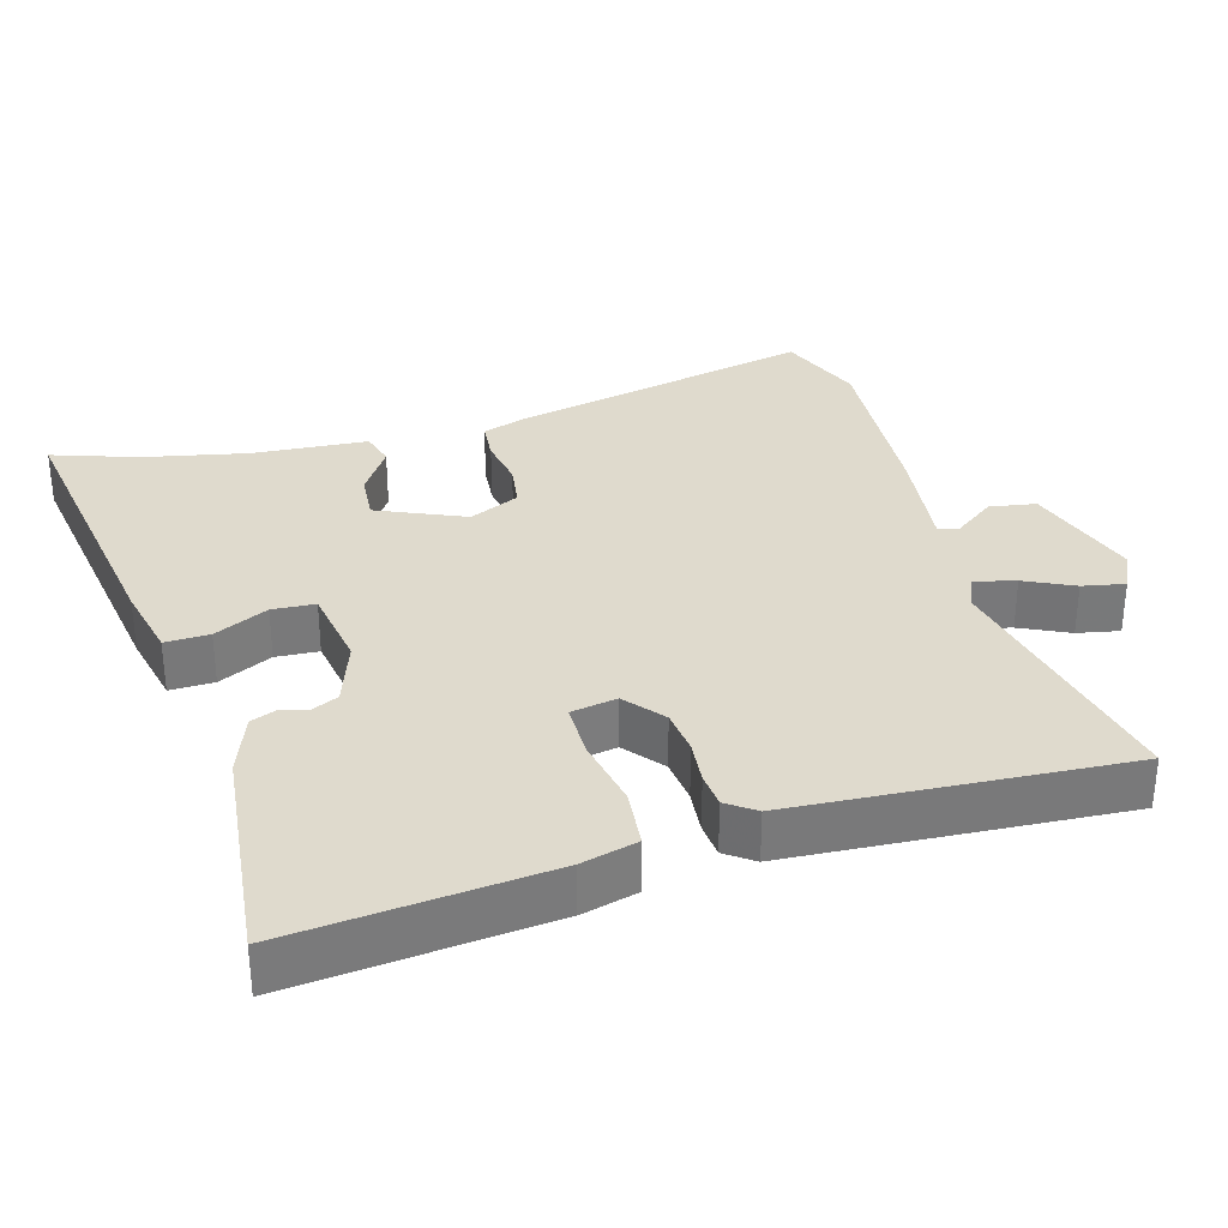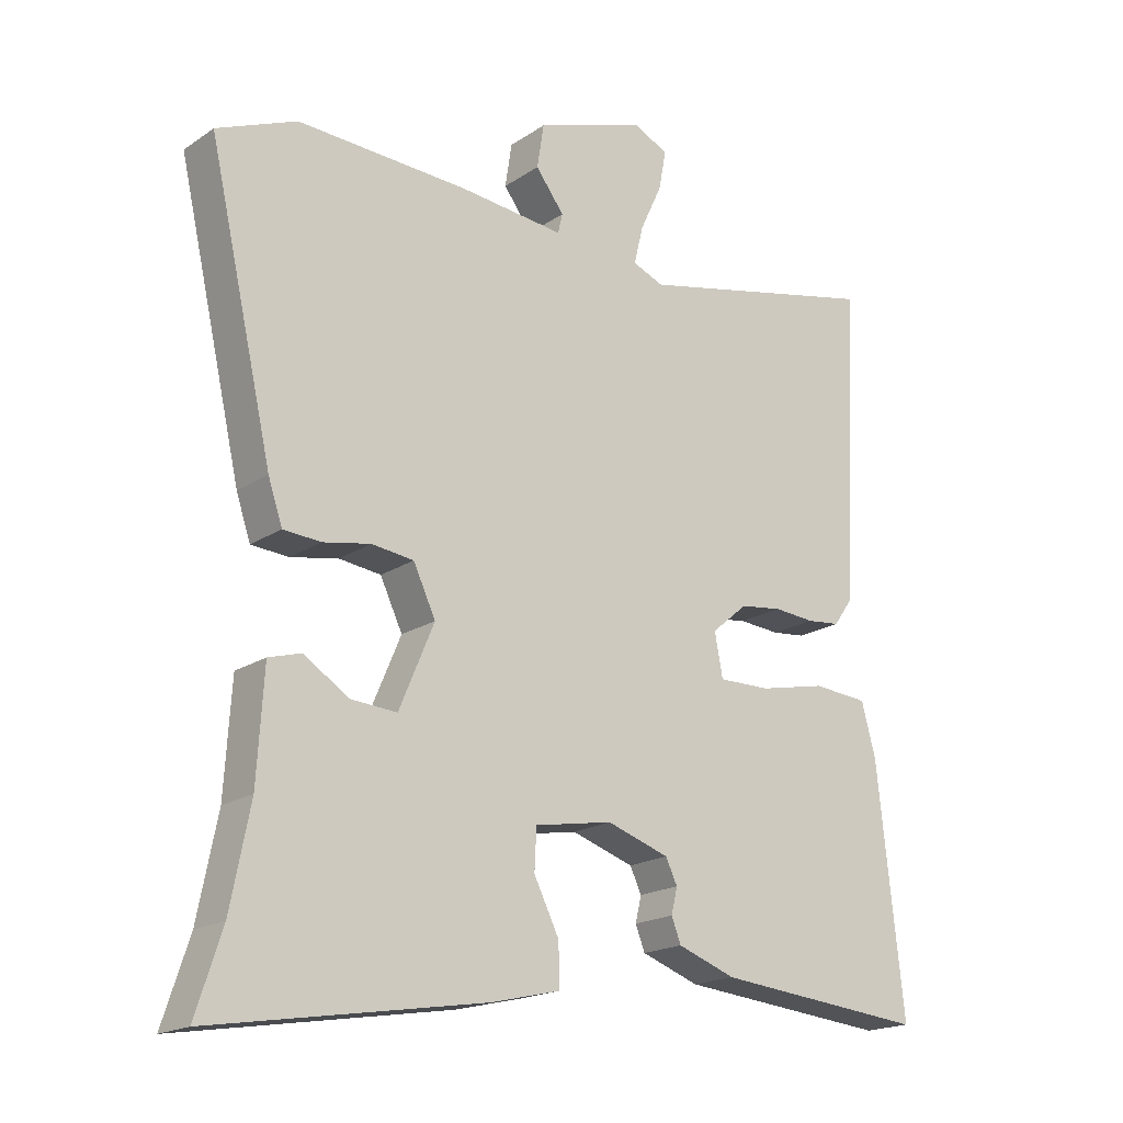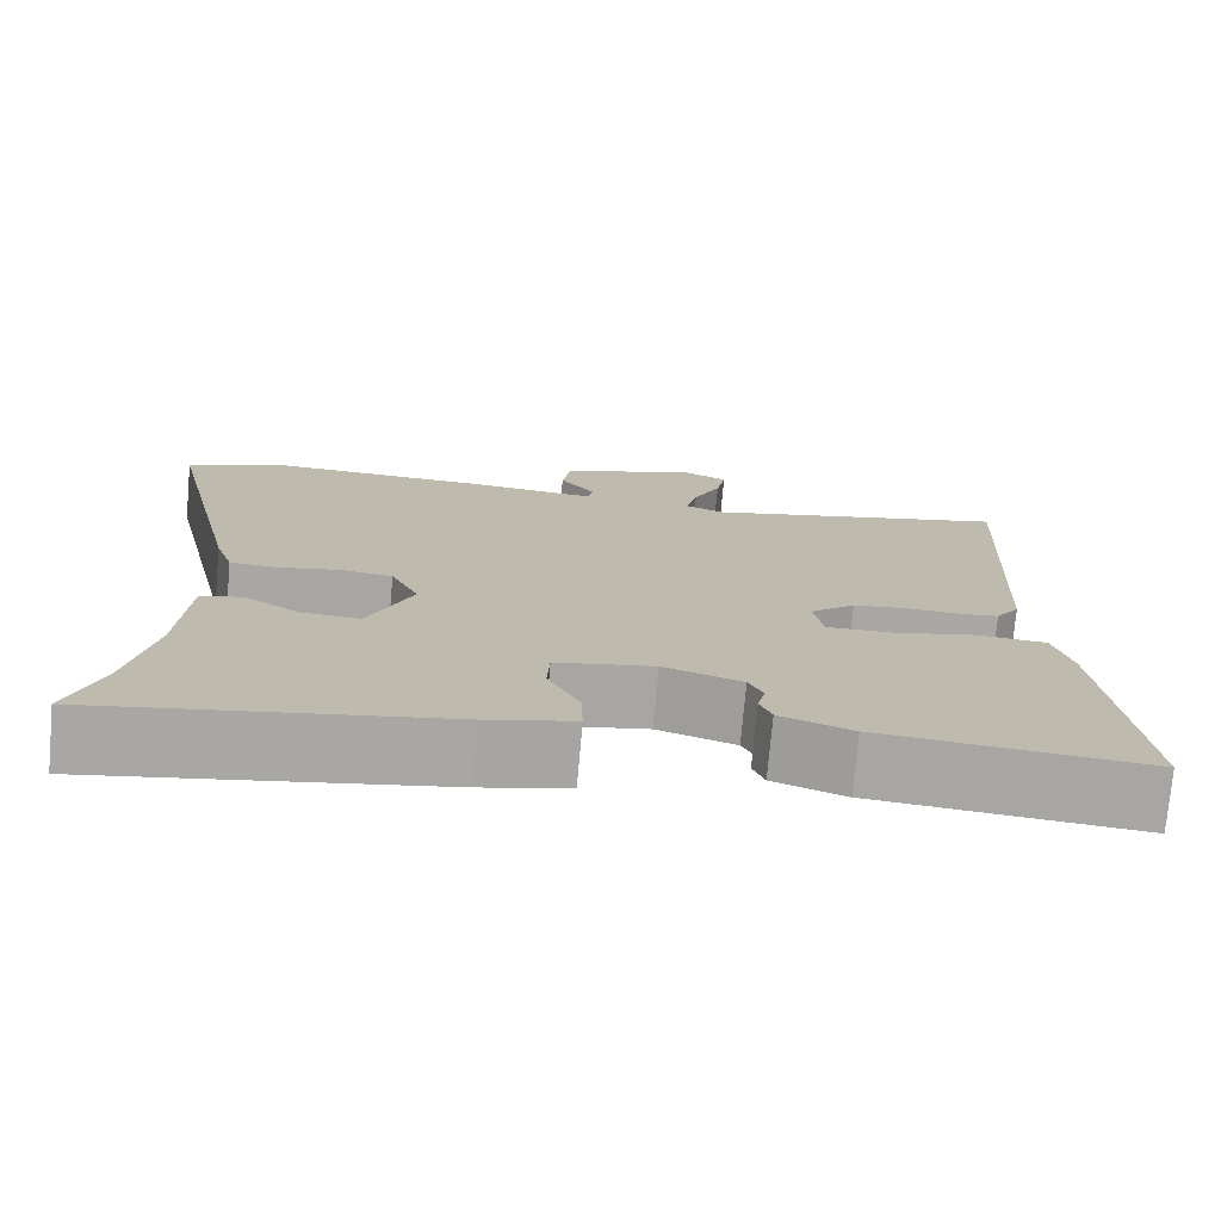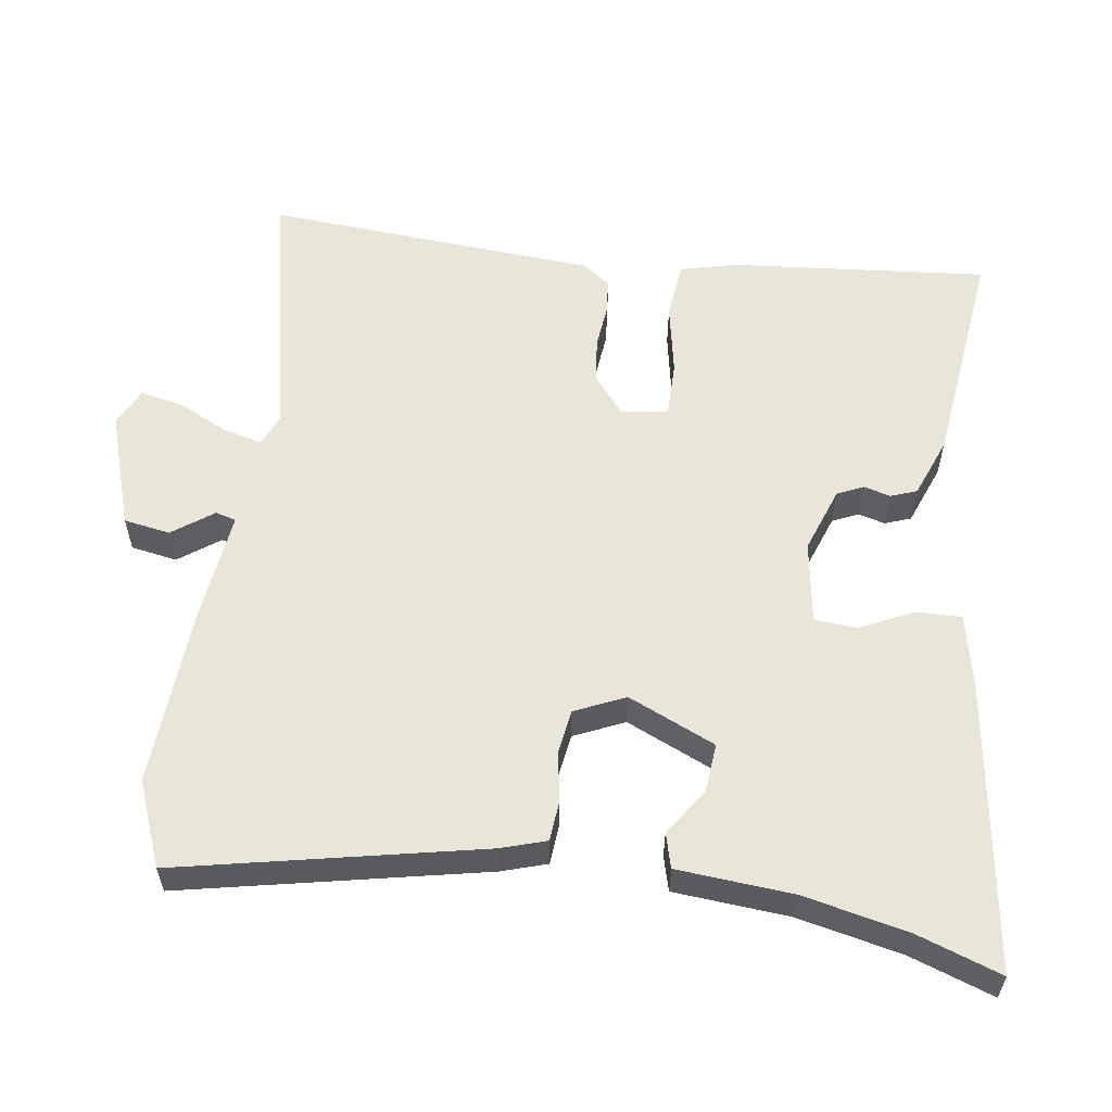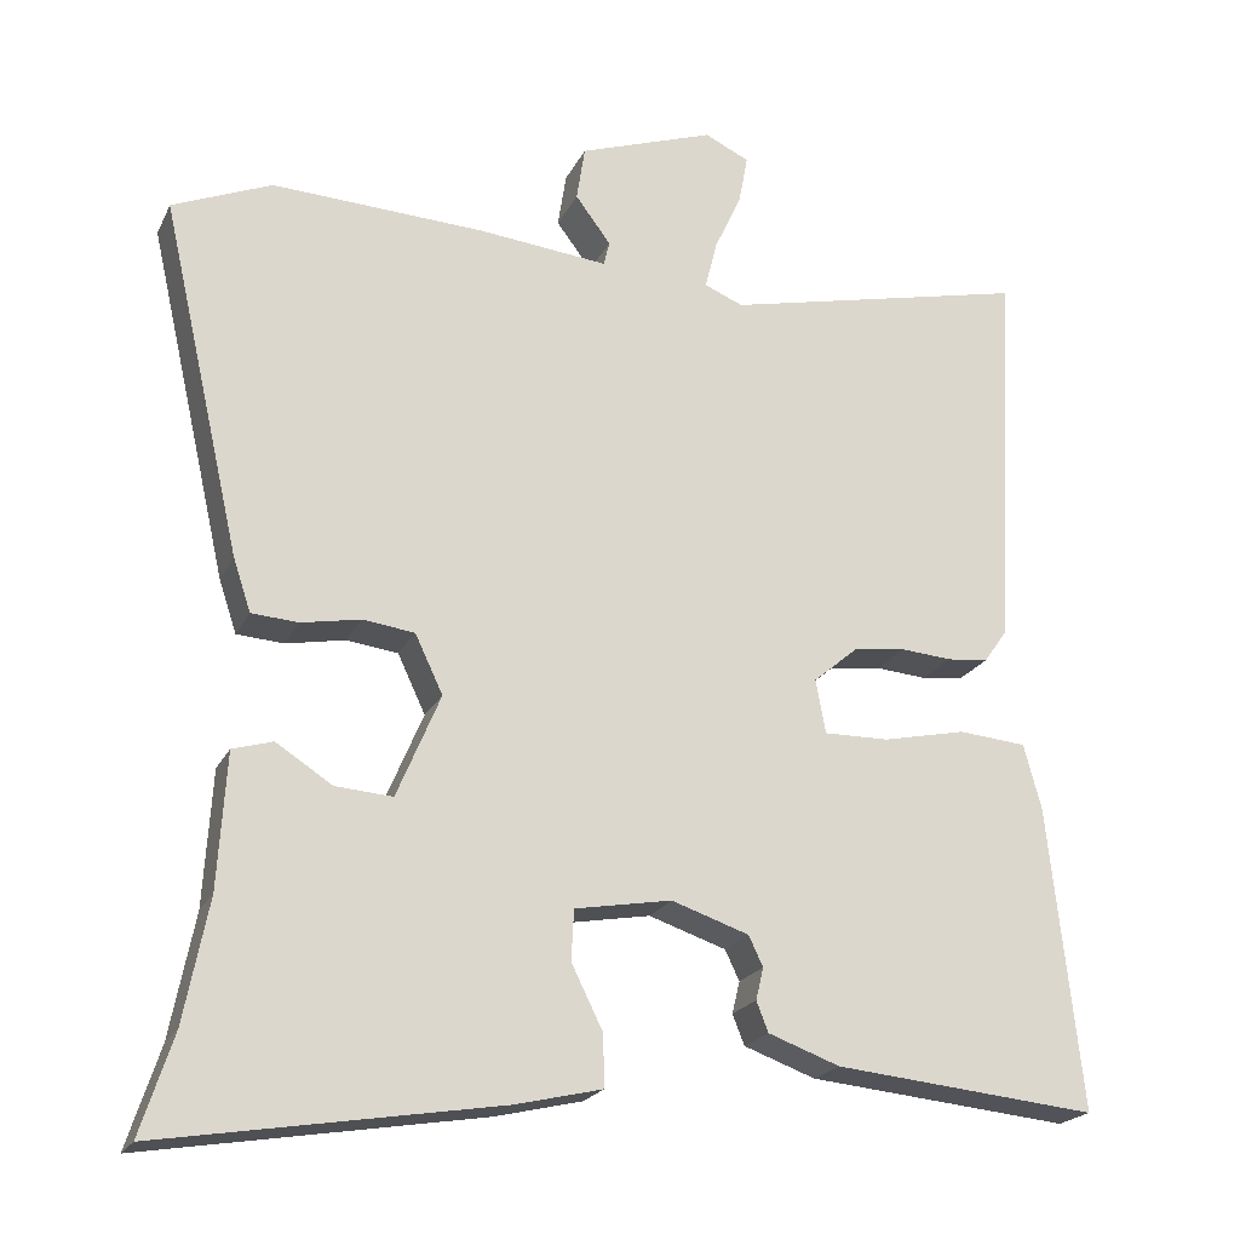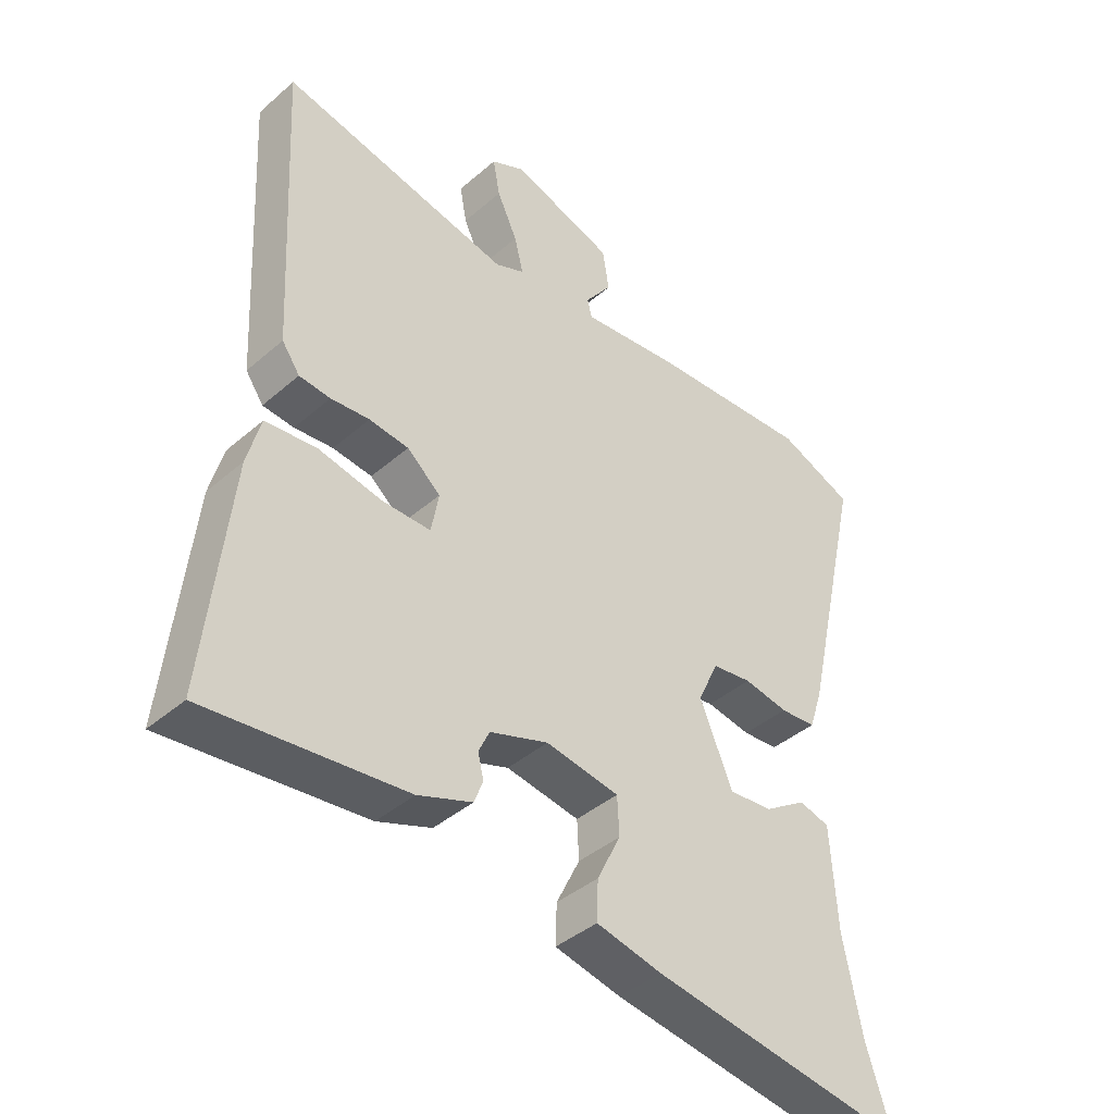
<metadata>
{"format":"obj","ext":"obj","renderer":"f3d","projection":"perspective","resolution":1024,"background":"white","views":[{"elev":32.6,"azim":-105.4,"up":"+Y"},{"elev":-18.6,"azim":141.5,"up":"+Z"},{"elev":-74.9,"azim":174.9,"up":"+Z"},{"elev":58.0,"azim":99.1,"up":"+Y"},{"elev":-20.9,"azim":159.9,"up":"+Z"},{"elev":-40.5,"azim":-43.3,"up":"+Z"}]}
</metadata>
<code>
v -0.566 0.07 -0.486
v -0.527 0.07 -0.127
v -0.506 0.07 -0.049
v -0.425 0.07 -0.042
v -0.326 0.07 -0.063
v -0.249 0.07 -0.064
v -0.237 0.07 0
v -0.29 0.07 0.045
v -0.352 0.07 0.053
v -0.413 0.07 0.048
v -0.462 0.07 0.053
v -0.49 0.07 0.093
v -0.514 0.07 0.556
v -0.151 0.07 0.475
v -0.105 0.07 0.494
v -0.119 0.07 0.551
v -0.151 0.07 0.62
v -0.162 0.07 0.679
v -0.109 0.07 0.704
v 0.052 0.07 0.649
v 0.062 0.07 0.584
v 0.02 0.07 0.528
v 0.027 0.07 0.499
v 0.182 0.07 0.515
v 0.435 0.07 0.527
v 0.553 0.07 0.478
v 0.458 0.07 0.058
v 0.437 0.07 -0.005
v 0.381 0.07 -0.009
v 0.311 0.07 0.004
v 0.249 0.07 -0.004
v 0.216 0.07 -0.074
v 0.268 0.07 -0.197
v 0.336 0.07 -0.192
v 0.403 0.07 -0.149
v 0.451 0.07 -0.163
v 0.461 0.07 -0.324
v 0.49 0.07 -0.47
v 0.529 0.07 -0.589
v 0.127 0.07 -0.524
v 0.024 0.07 -0.5
v 0.026 0.07 -0.438
v 0.063 0.07 -0.363
v 0.06 0.07 -0.303
v -0.055 0.07 -0.283
v -0.147 0.07 -0.314
v -0.164 0.07 -0.35
v -0.155 0.07 -0.388
v -0.169 0.07 -0.424
v -0.254 0.07 -0.455
v -0.566 0 -0.486
v -0.527 0 -0.127
v -0.506 0 -0.049
v -0.425 0 -0.042
v -0.326 0 -0.063
v -0.249 0 -0.064
v -0.237 0 0
v -0.29 0 0.045
v -0.352 0 0.053
v -0.413 0 0.048
v -0.462 0 0.053
v -0.49 0 0.093
v -0.514 0 0.556
v -0.151 0 0.475
v -0.105 0 0.494
v -0.119 0 0.551
v -0.151 0 0.62
v -0.162 0 0.679
v -0.109 0 0.704
v 0.052 0 0.649
v 0.062 0 0.584
v 0.02 0 0.528
v 0.027 0 0.499
v 0.182 0 0.515
v 0.435 0 0.527
v 0.553 0 0.478
v 0.458 0 0.058
v 0.437 0 -0.005
v 0.381 0 -0.009
v 0.311 0 0.004
v 0.249 0 -0.004
v 0.216 0 -0.074
v 0.268 0 -0.197
v 0.336 0 -0.192
v 0.403 0 -0.149
v 0.451 0 -0.163
v 0.461 0 -0.324
v 0.49 0 -0.47
v 0.529 0 -0.589
v 0.127 0 -0.524
v 0.024 0 -0.5
v 0.026 0 -0.438
v 0.063 0 -0.363
v 0.06 0 -0.303
v -0.055 0 -0.283
v -0.147 0 -0.314
v -0.164 0 -0.35
v -0.155 0 -0.388
v -0.169 0 -0.424
v -0.254 0 -0.455
f 47 48 49 50
f 46 47 50 1
f 40 41 42 43
f 38 39 40 43
f 37 38 43 44
f 34 35 36 37
f 33 34 37 44
f 32 33 44 45
f 27 28 29 30
f 27 30 31
f 26 27 31
f 23 24 25 26
f 23 26 31
f 19 20 21 22
f 19 22 23
f 16 17 18 19
f 15 16 19 23
f 14 15 23 31
f 9 10 11 12
f 8 9 12 13
f 7 8 13 14
f 2 3 4 5
f 46 1 2 5
f 46 5 6
f 45 46 6 7
f 31 32 45
f 7 14 31 45
f 100 99 98 97
f 51 100 97 96
f 93 92 91 90
f 93 90 89 88
f 94 93 88 87
f 87 86 85 84
f 94 87 84 83
f 95 94 83 82
f 80 79 78 77
f 81 80 77
f 81 77 76
f 76 75 74 73
f 81 76 73
f 72 71 70 69
f 73 72 69
f 69 68 67 66
f 73 69 66 65
f 81 73 65 64
f 62 61 60 59
f 63 62 59 58
f 64 63 58 57
f 55 54 53 52
f 55 52 51 96
f 56 55 96
f 57 56 96 95
f 95 82 81
f 95 81 64 57
f 1 51 52 2
f 2 52 53 3
f 3 53 54 4
f 4 54 55 5
f 5 55 56 6
f 6 56 57 7
f 7 57 58 8
f 8 58 59 9
f 9 59 60 10
f 10 60 61 11
f 11 61 62 12
f 12 62 63 13
f 13 63 64 14
f 14 64 65 15
f 15 65 66 16
f 16 66 67 17
f 17 67 68 18
f 18 68 69 19
f 19 69 70 20
f 20 70 71 21
f 21 71 72 22
f 22 72 73 23
f 23 73 74 24
f 24 74 75 25
f 25 75 76 26
f 26 76 77 27
f 27 77 78 28
f 28 78 79 29
f 29 79 80 30
f 30 80 81 31
f 31 81 82 32
f 32 82 83 33
f 33 83 84 34
f 34 84 85 35
f 35 85 86 36
f 36 86 87 37
f 37 87 88 38
f 38 88 89 39
f 39 89 90 40
f 40 90 91 41
f 41 91 92 42
f 42 92 93 43
f 43 93 94 44
f 44 94 95 45
f 45 95 96 46
f 46 96 97 47
f 47 97 98 48
f 48 98 99 49
f 49 99 100 50
f 50 100 51 1

</code>
